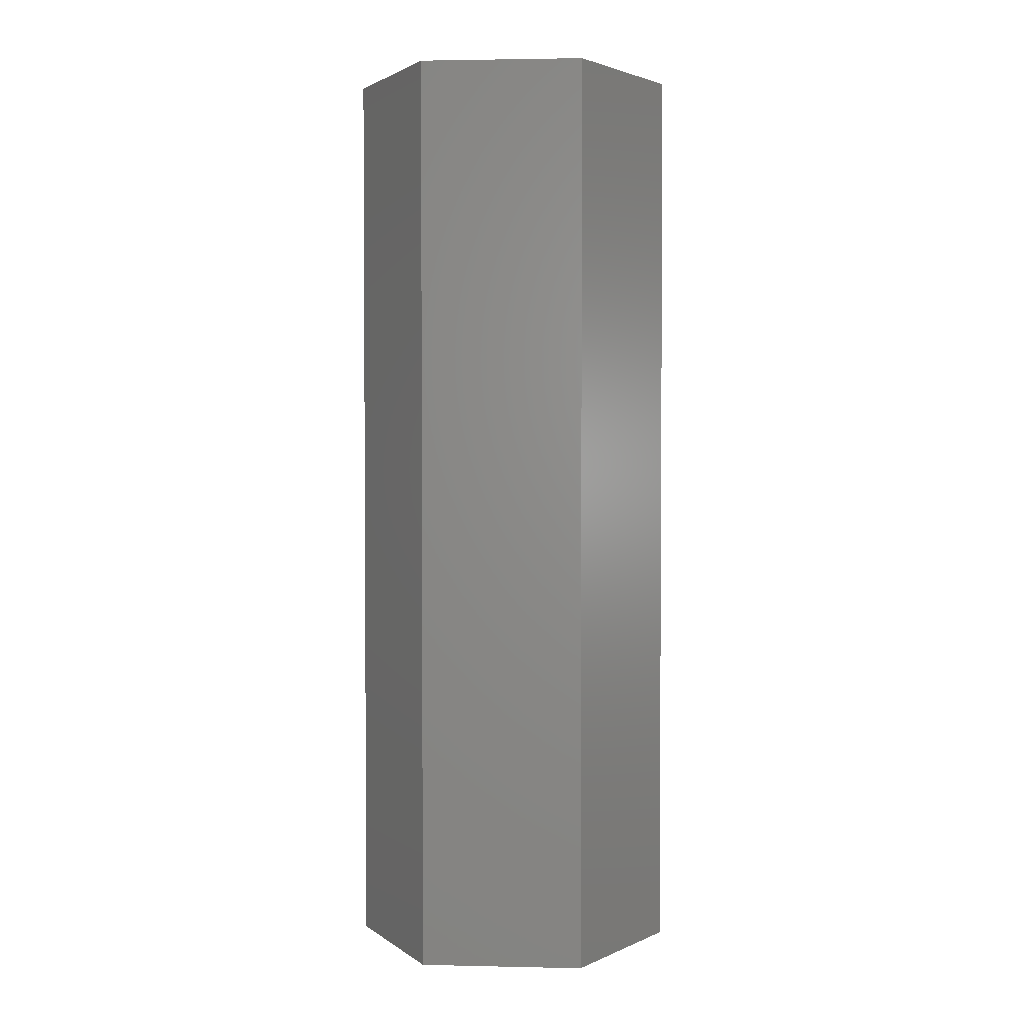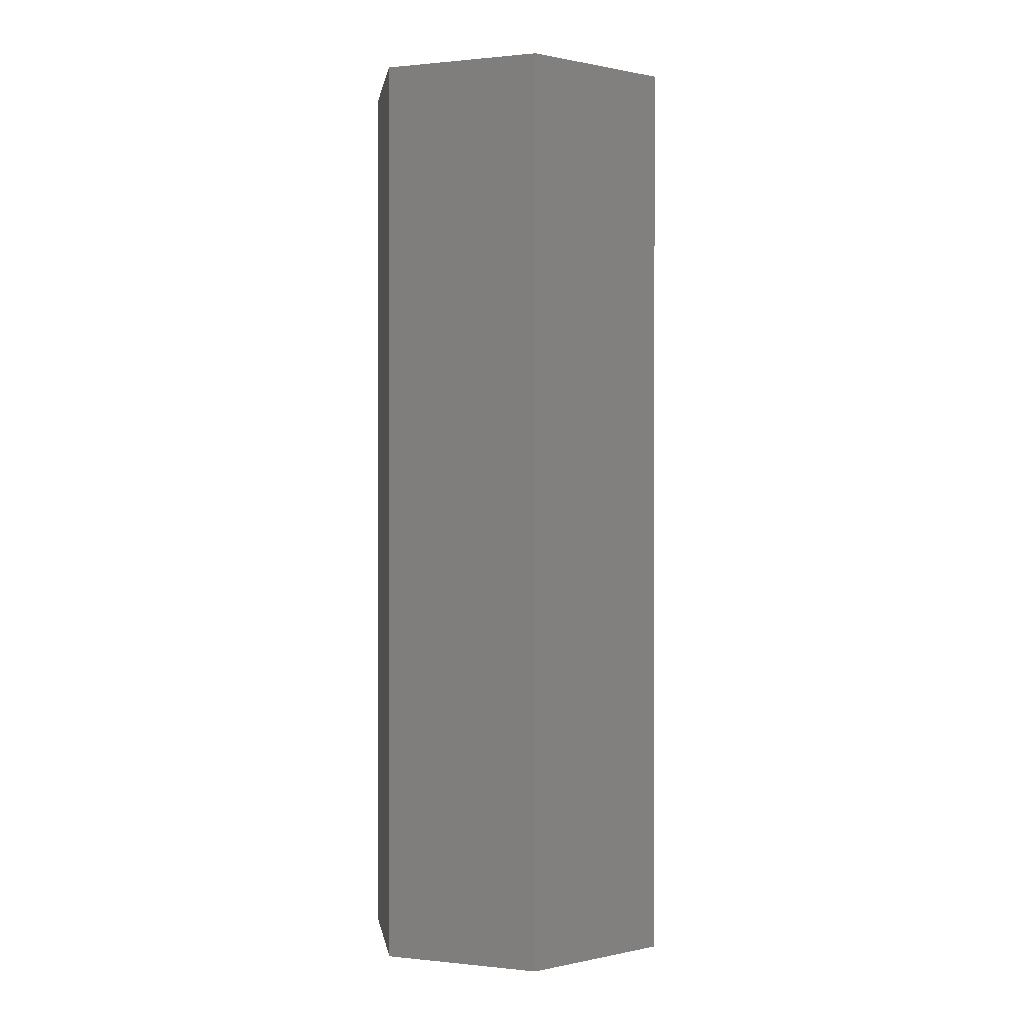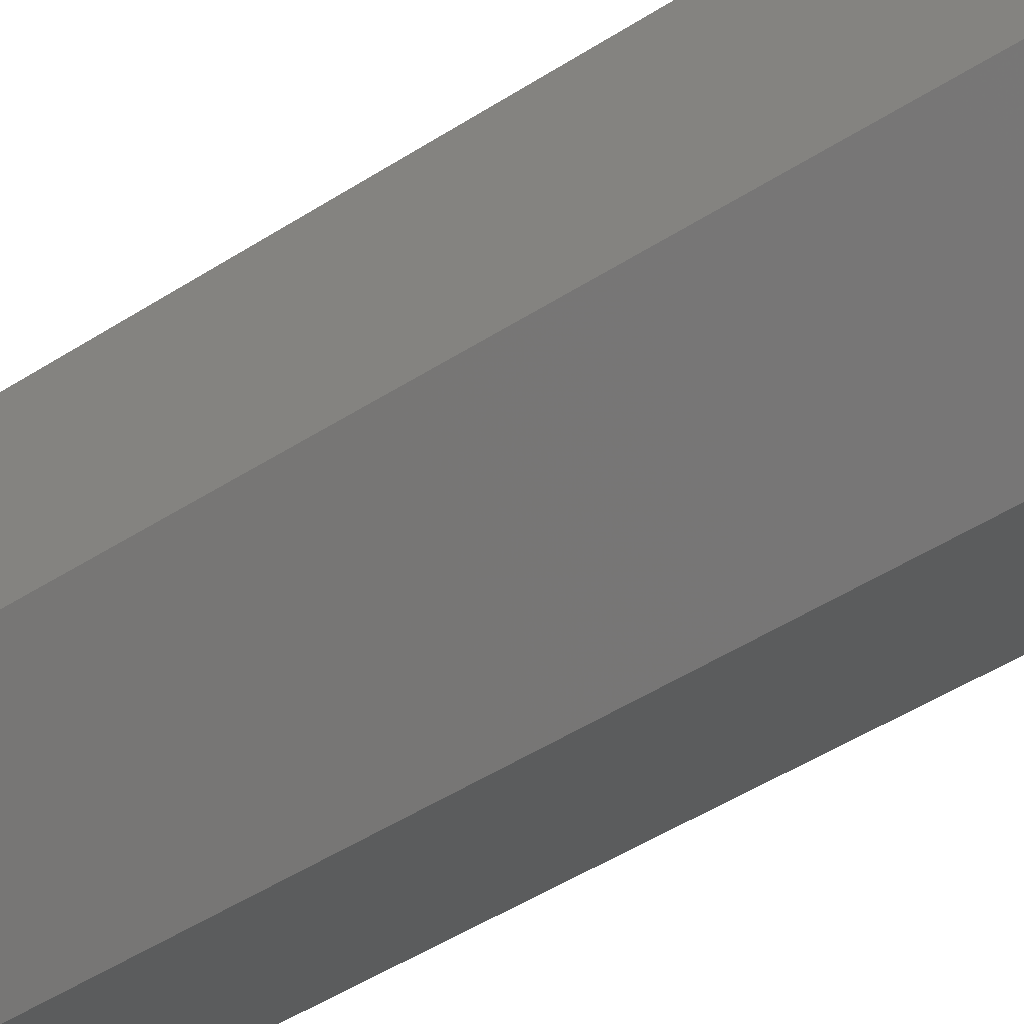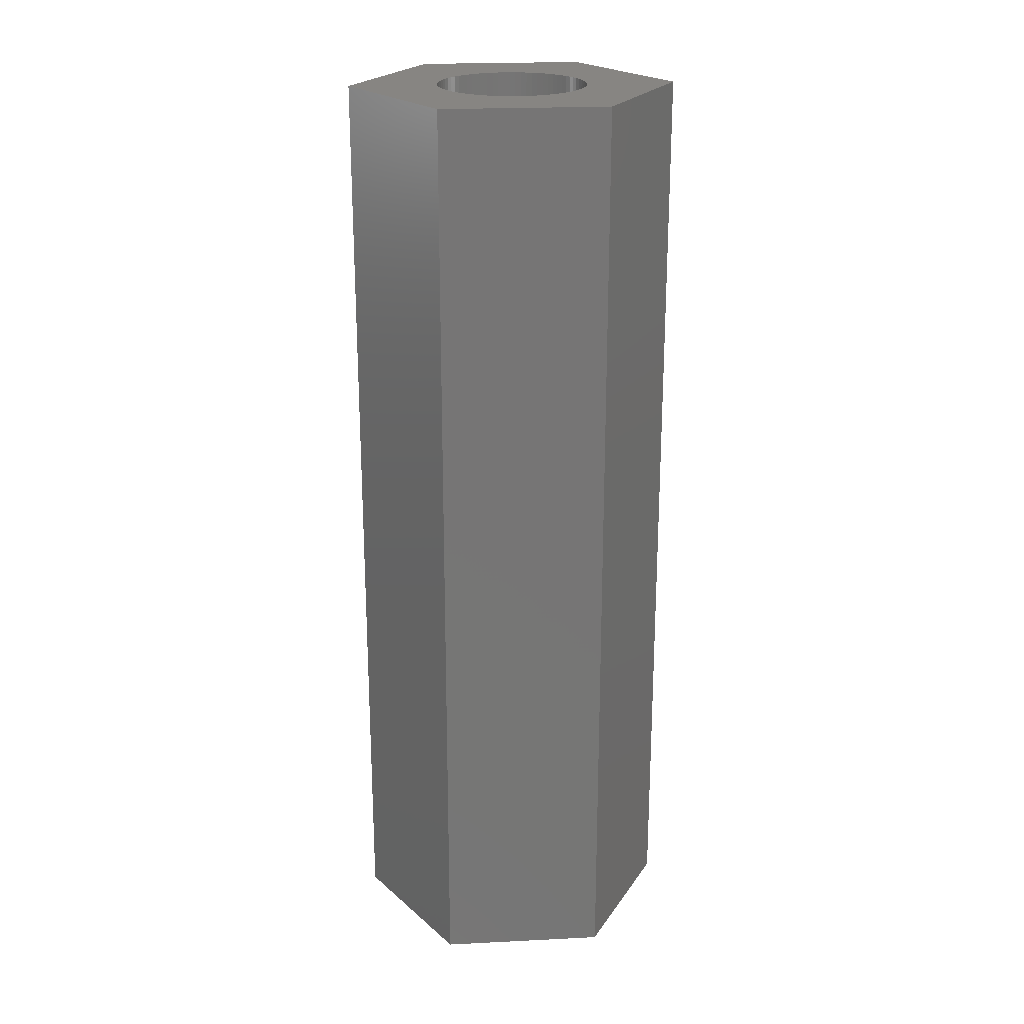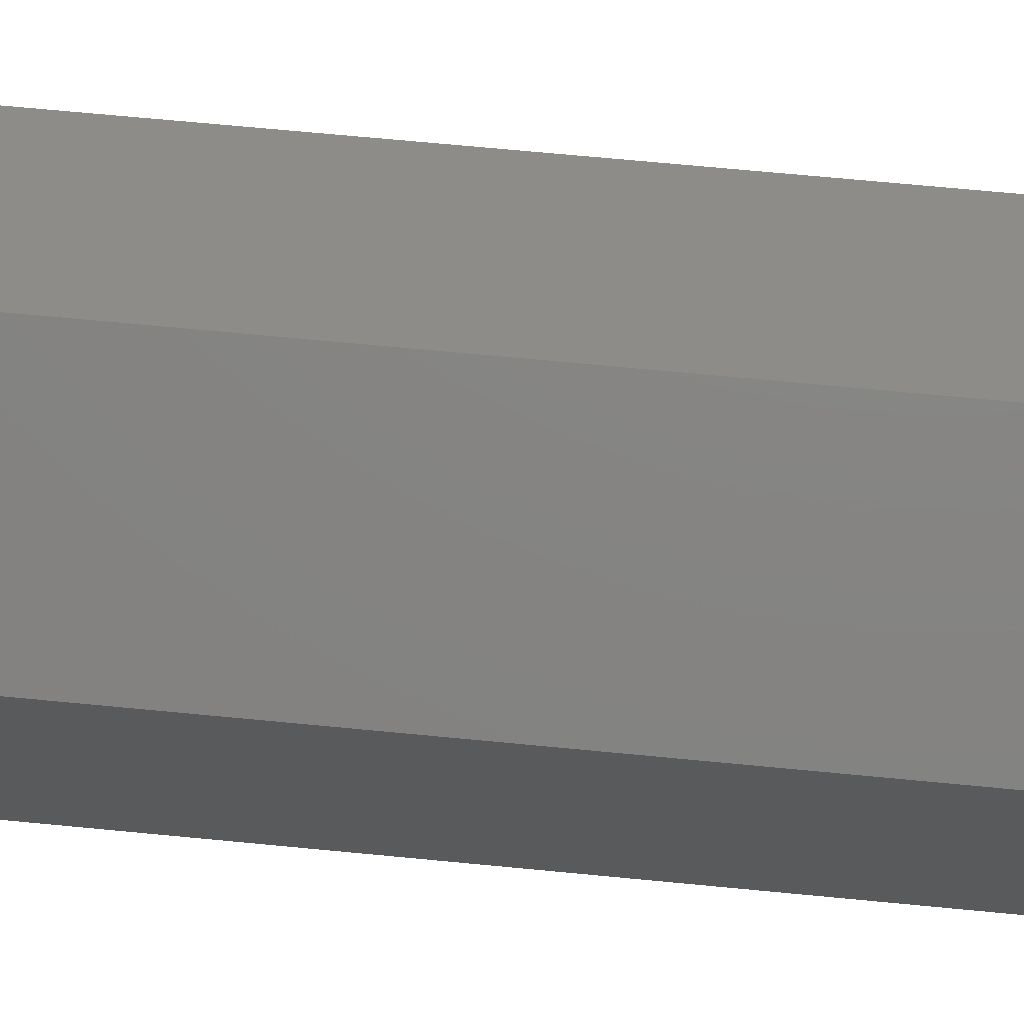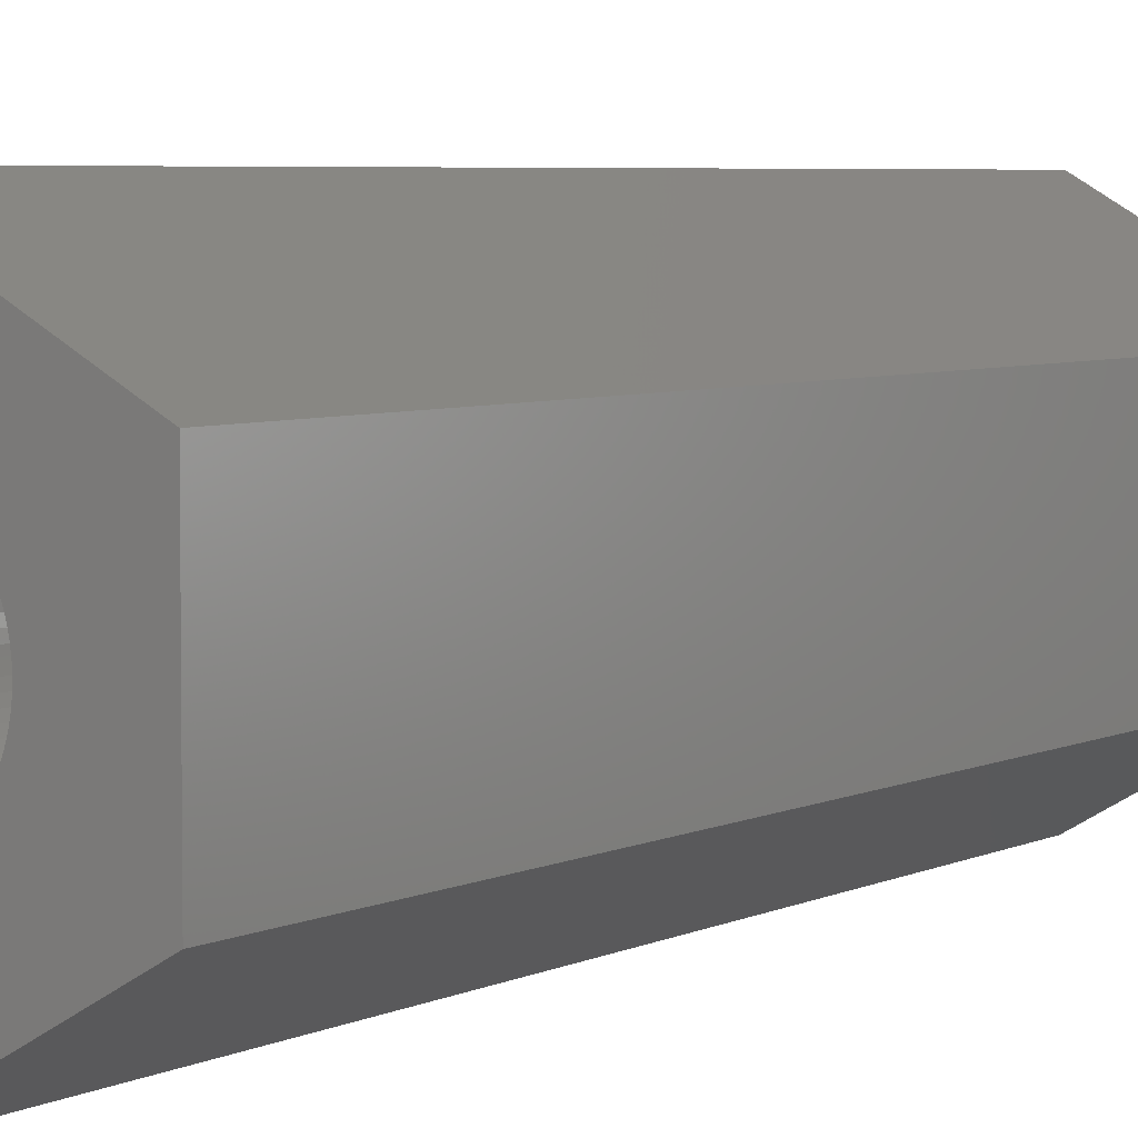
<metadata>
{"format":"stl","ext":"stl","renderer":"f3d","projection":"perspective","resolution":1024,"background":"white","views":[{"elev":2.4,"azim":94.4,"up":"+Z"},{"elev":0.5,"azim":51.7,"up":"+Z"},{"elev":-49.1,"azim":125.4,"up":"+Y"},{"elev":22.3,"azim":25.1,"up":"+Z"},{"elev":66.6,"azim":95.6,"up":"+Y"},{"elev":4.6,"azim":31.4,"up":"+Y"}]}
</metadata>
<code>
# stl→obj: 172 verts, 344 faces
v 3.05 1.761 0
v 0 3.522 20
v 3.05 1.761 20
v 0 3.522 0
v -3.05 -1.761 0
v -3.05 1.761 20
v -3.05 1.761 0
v -3.05 -1.761 20
v 1.62 0 20
v 3.05 -1.761 20
v 1.615 0.1271 20
v 1.6 0.2534 20
v 1.575 0.3782 20
v 1.541 0.5006 20
v 1.497 0.6199 20
v 1.443 0.7355 20
v 1.381 0.8464 20
v 1.311 0.9522 20
v 1.232 1.052 20
v 1.146 1.146 20
v 1.052 1.232 20
v 0.9522 1.311 20
v 0.8464 1.381 20
v 0.7355 1.443 20
v 0.6199 1.497 20
v 0.5006 1.541 20
v 0.3782 1.575 20
v 0.2534 1.6 20
v 0.1271 1.615 20
v 0 1.62 20
v -0.1271 1.615 20
v -0.2534 1.6 20
v -0.3782 1.575 20
v -0.5006 1.541 20
v -0.6199 1.497 20
v -0.7355 1.443 20
v -0.8464 1.381 20
v -0.9522 1.311 20
v -1.052 1.232 20
v -1.146 1.146 20
v -1.232 1.052 20
v -1.311 0.9522 20
v -1.381 0.8464 20
v -1.615 0.1271 20
v -1.62 0 20
v -1.6 0.2534 20
v -1.575 0.3782 20
v -1.541 0.5006 20
v -1.497 0.6199 20
v -1.443 0.7355 20
v 1.615 -0.1271 20
v 1.6 -0.2534 20
v 1.575 -0.3782 20
v 1.541 -0.5006 20
v 1.497 -0.6199 20
v 1.443 -0.7355 20
v 1.381 -0.8464 20
v 1.311 -0.9522 20
v 1.232 -1.052 20
v 1.146 -1.146 20
v 1.052 -1.232 20
v 0.9522 -1.311 20
v 0.8464 -1.381 20
v 0 -3.522 20
v 0.7355 -1.443 20
v 0.6199 -1.497 20
v 0.5006 -1.541 20
v 0.3782 -1.575 20
v 0.2534 -1.6 20
v 0.1271 -1.615 20
v 0 -1.62 20
v -0.1271 -1.615 20
v -0.2534 -1.6 20
v -0.3782 -1.575 20
v -0.5006 -1.541 20
v -0.6199 -1.497 20
v -0.7355 -1.443 20
v -0.8464 -1.381 20
v -0.9522 -1.311 20
v -1.052 -1.232 20
v -1.146 -1.146 20
v -1.232 -1.052 20
v -1.311 -0.9522 20
v -1.381 -0.8464 20
v -1.443 -0.7355 20
v -1.615 -0.1271 20
v -1.6 -0.2534 20
v -1.575 -0.3782 20
v -1.541 -0.5006 20
v -1.497 -0.6199 20
v 3.05 -1.761 0
v 1.62 0 0
v 1.615 -0.1271 0
v 1.6 -0.2534 0
v 1.575 -0.3782 0
v 1.541 -0.5006 0
v 1.497 -0.6199 0
v 1.443 -0.7355 0
v 1.381 -0.8464 0
v 1.311 -0.9522 0
v 1.232 -1.052 0
v 1.146 -1.146 0
v 1.052 -1.232 0
v 0.9522 -1.311 0
v 0.8464 -1.381 0
v 0 -3.522 0
v 0.7355 -1.443 0
v 0.6199 -1.497 0
v 0.5006 -1.541 0
v 0.3782 -1.575 0
v 0.2534 -1.6 0
v 0.1271 -1.615 0
v 0 -1.62 0
v -0.1271 -1.615 0
v -0.2534 -1.6 0
v -0.3782 -1.575 0
v -0.5006 -1.541 0
v -0.6199 -1.497 0
v -0.7355 -1.443 0
v -0.8464 -1.381 0
v -0.9522 -1.311 0
v -1.052 -1.232 0
v -1.146 -1.146 0
v -1.232 -1.052 0
v -1.311 -0.9522 0
v -1.381 -0.8464 0
v -1.615 -0.1271 0
v -1.62 0 0
v -1.6 -0.2534 0
v -1.575 -0.3782 0
v -1.541 -0.5006 0
v -1.497 -0.6199 0
v -1.443 -0.7355 0
v 1.615 0.1271 0
v 1.6 0.2534 0
v 1.575 0.3782 0
v 1.541 0.5006 0
v 1.497 0.6199 0
v 1.443 0.7355 0
v 1.381 0.8464 0
v 1.311 0.9522 0
v 1.232 1.052 0
v 1.146 1.146 0
v 1.052 1.232 0
v 0.9522 1.311 0
v 0.8464 1.381 0
v 0.7355 1.443 0
v 0.6199 1.497 0
v 0.5006 1.541 0
v 0.3782 1.575 0
v 0.2534 1.6 0
v 0.1271 1.615 0
v 0 1.62 0
v -0.1271 1.615 0
v -0.2534 1.6 0
v -0.3782 1.575 0
v -0.5006 1.541 0
v -0.6199 1.497 0
v -0.7355 1.443 0
v -0.8464 1.381 0
v -0.9522 1.311 0
v -1.052 1.232 0
v -1.146 1.146 0
v -1.232 1.052 0
v -1.311 0.9522 0
v -1.381 0.8464 0
v -1.443 0.7355 0
v -1.615 0.1271 0
v -1.6 0.2534 0
v -1.575 0.3782 0
v -1.541 0.5006 0
v -1.497 0.6199 0
f 1 2 3
f 2 1 4
f 5 6 7
f 6 5 8
f 4 6 2
f 6 4 7
f 3 9 10
f 3 11 9
f 3 12 11
f 3 13 12
f 3 14 13
f 3 15 14
f 3 16 15
f 3 17 16
f 3 18 17
f 3 19 18
f 3 20 19
f 3 21 20
f 3 22 21
f 3 23 22
f 2 23 3
f 23 2 24
f 24 2 25
f 25 2 26
f 26 2 27
f 27 2 28
f 28 2 29
f 2 30 29
f 2 31 30
f 2 32 31
f 2 33 32
f 2 34 33
f 2 35 34
f 2 36 35
f 2 37 36
f 6 37 2
f 37 6 38
f 38 6 39
f 39 6 40
f 40 6 41
f 41 6 42
f 42 6 43
f 44 6 45
f 46 6 44
f 47 6 46
f 48 6 47
f 49 6 48
f 50 6 49
f 43 6 50
f 51 10 9
f 52 10 51
f 53 10 52
f 54 10 53
f 55 10 54
f 56 10 55
f 57 10 56
f 58 10 57
f 59 10 58
f 60 10 59
f 61 10 60
f 62 10 61
f 63 10 62
f 64 63 65
f 64 65 66
f 64 66 67
f 64 67 68
f 64 68 69
f 64 69 70
f 64 70 71
f 63 64 10
f 72 64 71
f 73 64 72
f 74 64 73
f 75 64 74
f 76 64 75
f 77 64 76
f 78 64 77
f 8 78 79
f 8 79 80
f 8 80 81
f 8 81 82
f 8 82 83
f 8 83 84
f 8 84 85
f 8 45 6
f 45 8 86
f 86 8 87
f 87 8 88
f 88 8 89
f 89 8 90
f 90 8 85
f 78 8 64
f 91 92 1
f 91 93 92
f 91 94 93
f 91 95 94
f 91 96 95
f 91 97 96
f 91 98 97
f 91 99 98
f 91 100 99
f 91 101 100
f 91 102 101
f 91 103 102
f 91 104 103
f 91 105 104
f 106 105 91
f 105 106 107
f 107 106 108
f 108 106 109
f 109 106 110
f 110 106 111
f 111 106 112
f 106 113 112
f 106 114 113
f 106 115 114
f 106 116 115
f 106 117 116
f 106 118 117
f 106 119 118
f 106 120 119
f 5 120 106
f 120 5 121
f 121 5 122
f 122 5 123
f 123 5 124
f 124 5 125
f 125 5 126
f 127 5 128
f 129 5 127
f 130 5 129
f 131 5 130
f 132 5 131
f 133 5 132
f 126 5 133
f 134 1 92
f 135 1 134
f 136 1 135
f 137 1 136
f 138 1 137
f 139 1 138
f 140 1 139
f 141 1 140
f 142 1 141
f 143 1 142
f 144 1 143
f 145 1 144
f 146 1 145
f 4 146 147
f 4 147 148
f 4 148 149
f 4 149 150
f 4 150 151
f 4 151 152
f 4 152 153
f 146 4 1
f 154 4 153
f 155 4 154
f 156 4 155
f 157 4 156
f 158 4 157
f 159 4 158
f 160 4 159
f 7 160 161
f 7 161 162
f 7 162 163
f 7 163 164
f 7 164 165
f 7 165 166
f 7 166 167
f 7 128 5
f 128 7 168
f 168 7 169
f 169 7 170
f 170 7 171
f 171 7 172
f 172 7 167
f 160 7 4
f 106 10 64
f 10 106 91
f 5 64 8
f 64 5 106
f 10 1 3
f 1 10 91
f 144 20 21
f 20 144 143
f 158 34 35
f 34 158 157
f 49 167 50
f 167 49 172
f 94 51 93
f 51 94 52
f 139 17 140
f 17 139 16
f 148 24 25
f 24 148 147
f 151 27 28
f 27 151 150
f 46 170 47
f 170 46 169
f 41 163 40
f 163 41 164
f 156 32 33
f 32 156 155
f 97 54 96
f 54 97 55
f 115 74 73
f 74 115 116
f 122 81 80
f 81 122 123
f 134 12 135
f 12 134 11
f 135 13 136
f 13 135 12
f 136 14 137
f 14 136 13
f 141 19 142
f 19 141 18
f 140 18 141
f 18 140 17
f 142 20 143
f 20 142 19
f 145 21 22
f 21 145 144
f 153 29 30
f 29 153 152
f 149 25 26
f 25 149 148
f 150 26 27
f 26 150 149
f 45 168 44
f 168 45 128
f 48 172 49
f 172 48 171
f 47 171 48
f 171 47 170
f 42 164 41
f 164 42 165
f 154 30 31
f 30 154 153
f 157 33 34
f 33 157 156
f 161 37 38
f 37 161 160
f 162 38 39
f 38 162 161
f 159 35 36
f 35 159 158
f 163 39 40
f 39 163 162
f 92 11 134
f 11 92 9
f 96 53 95
f 53 96 54
f 102 59 101
f 59 102 60
f 109 68 67
f 68 109 110
f 102 61 60
f 61 102 103
f 103 62 61
f 62 103 104
f 107 66 65
f 66 107 108
f 113 72 71
f 72 113 114
f 117 76 75
f 76 117 118
f 89 130 88
f 130 89 131
f 86 128 45
f 128 86 127
f 82 125 83
f 125 82 124
f 85 132 90
f 132 85 133
f 138 16 139
f 16 138 15
f 137 15 138
f 15 137 14
f 147 23 24
f 23 147 146
f 146 22 23
f 22 146 145
f 152 28 29
f 28 152 151
f 44 169 46
f 169 44 168
f 43 165 42
f 165 43 166
f 50 166 43
f 166 50 167
f 155 31 32
f 31 155 154
f 93 9 92
f 9 93 51
f 110 69 68
f 69 110 111
f 112 71 70
f 71 112 113
f 95 52 94
f 52 95 53
f 111 70 69
f 70 111 112
f 108 67 66
f 67 108 109
f 105 65 63
f 65 105 107
f 104 63 62
f 63 104 105
f 114 73 72
f 73 114 115
f 116 75 74
f 75 116 117
f 119 78 77
f 78 119 120
f 120 79 78
f 79 120 121
f 118 77 76
f 77 118 119
f 121 80 79
f 80 121 122
f 90 131 89
f 131 90 132
f 88 129 87
f 129 88 130
f 84 133 85
f 133 84 126
f 81 124 82
f 124 81 123
f 160 36 37
f 36 160 159
f 98 55 97
f 55 98 56
f 87 127 86
f 127 87 129
f 83 126 84
f 126 83 125
f 100 57 99
f 57 100 58
f 101 58 100
f 58 101 59
f 99 56 98
f 56 99 57

</code>
